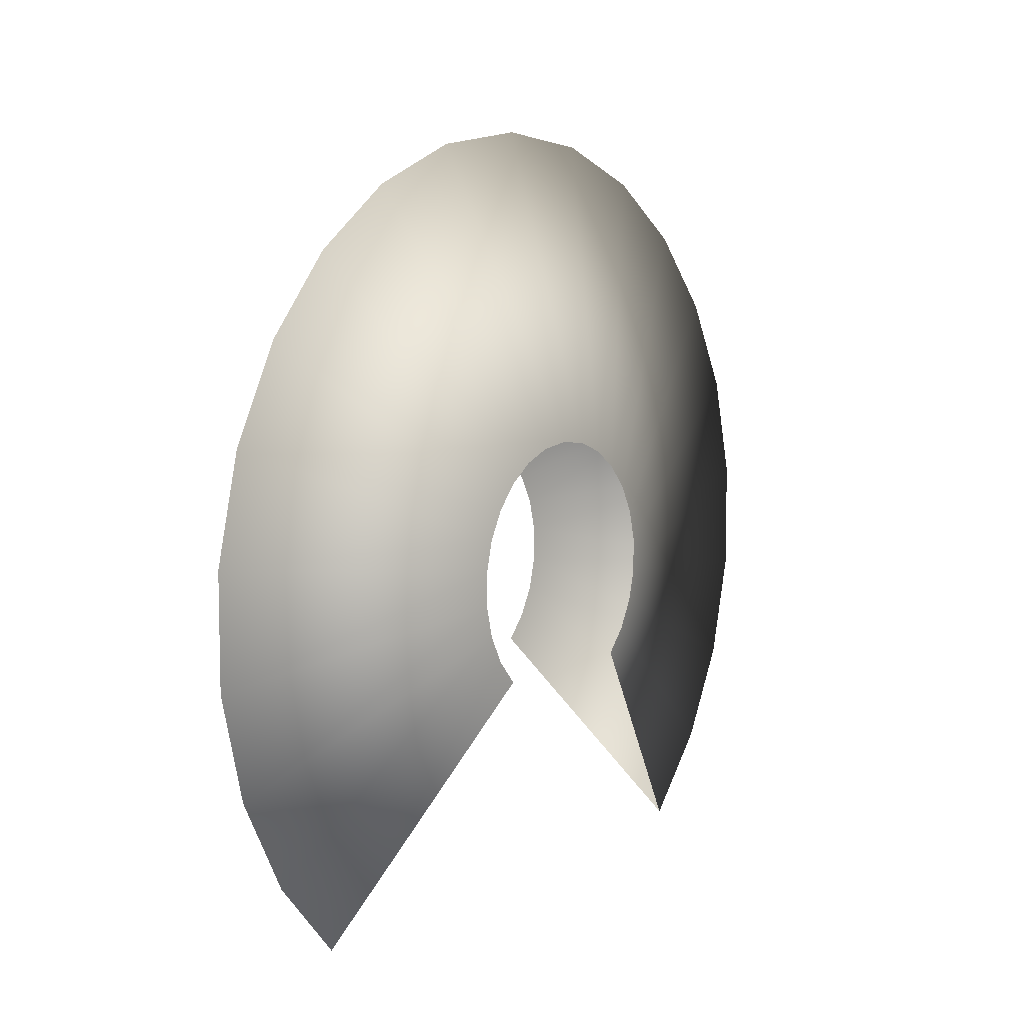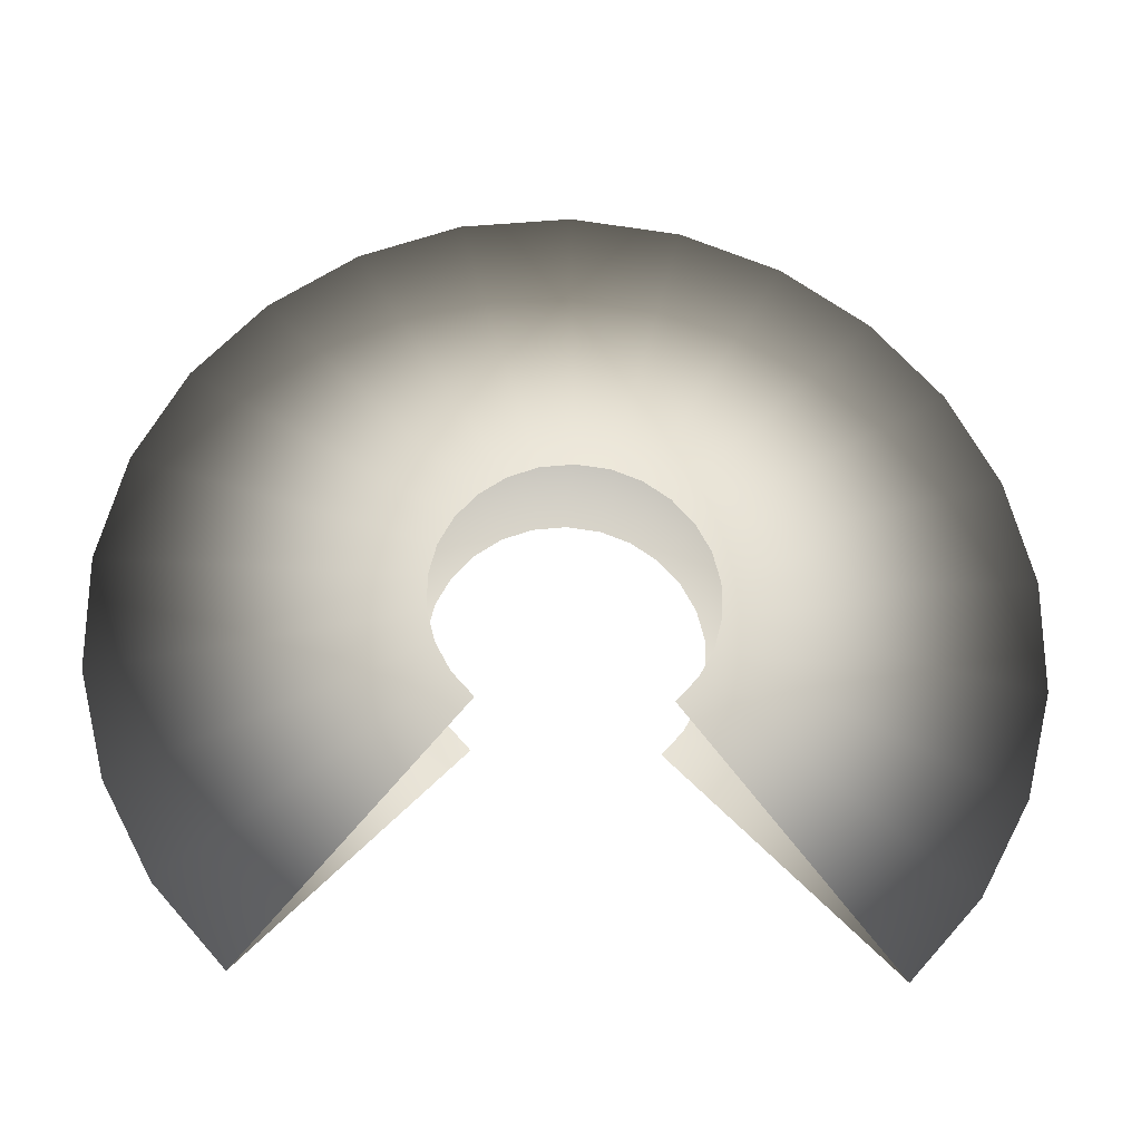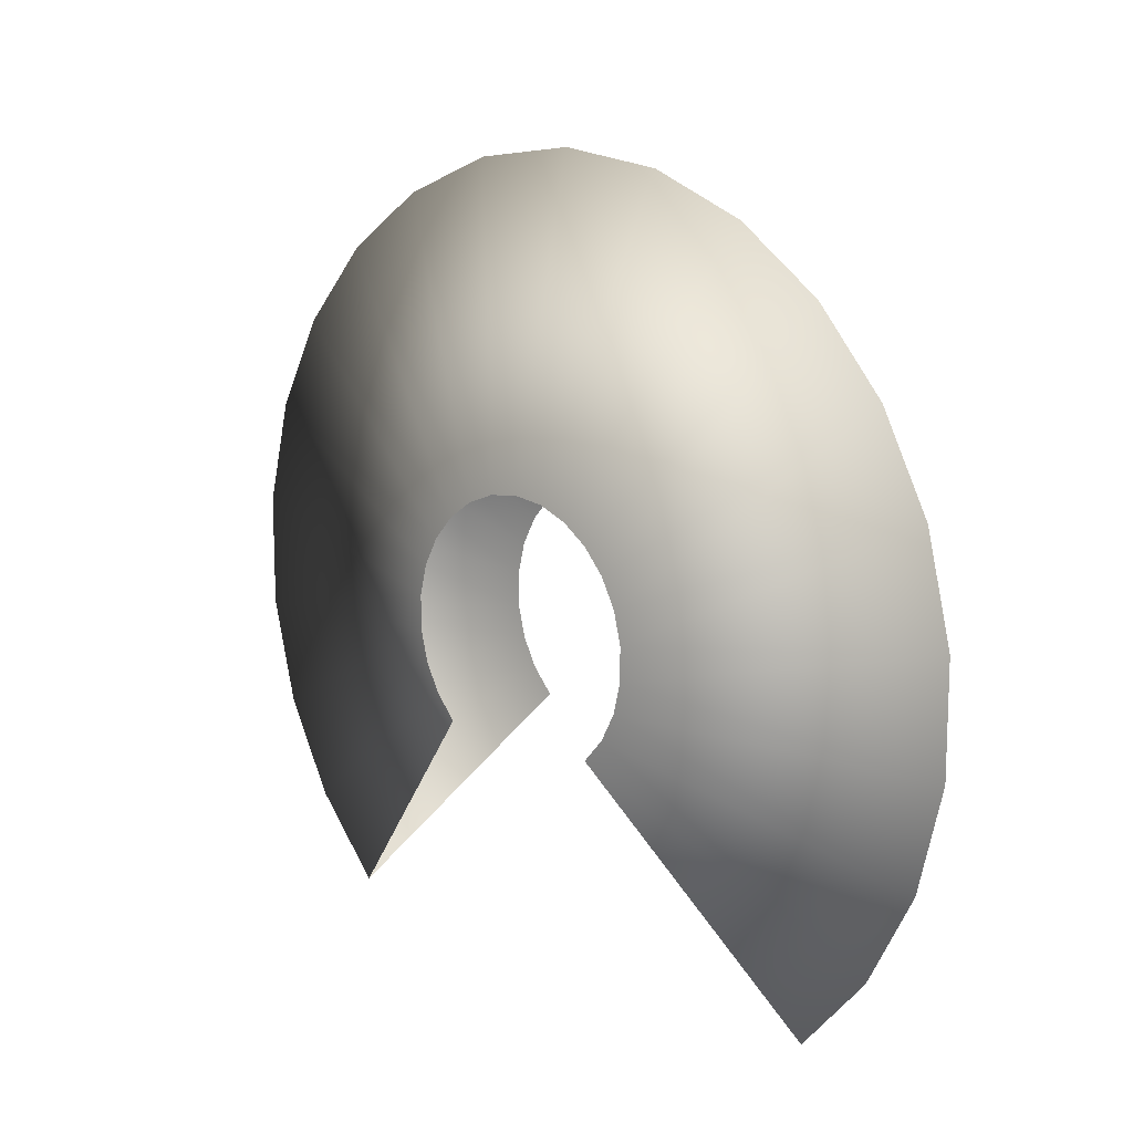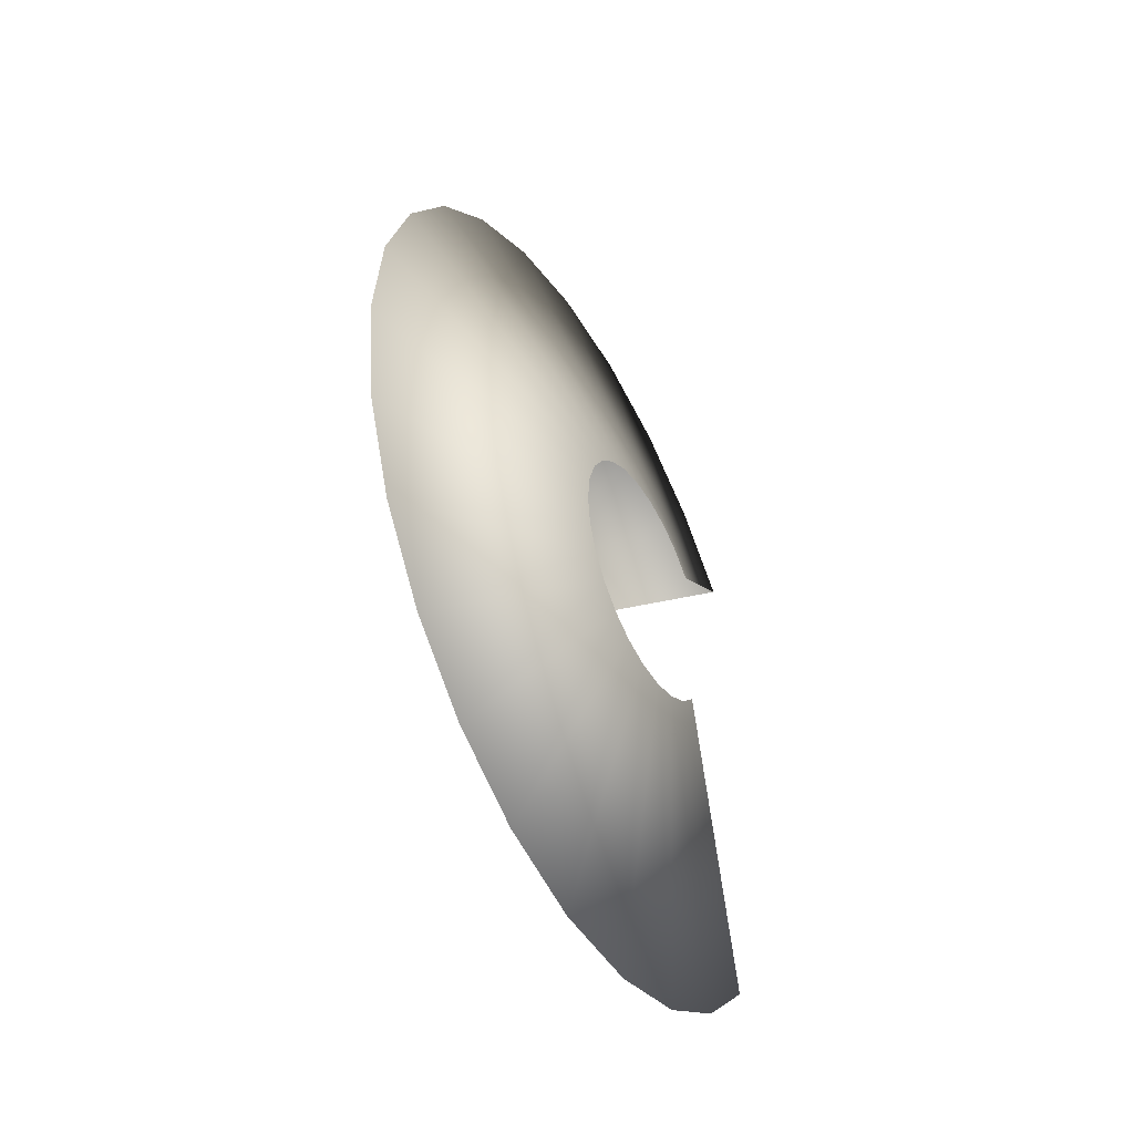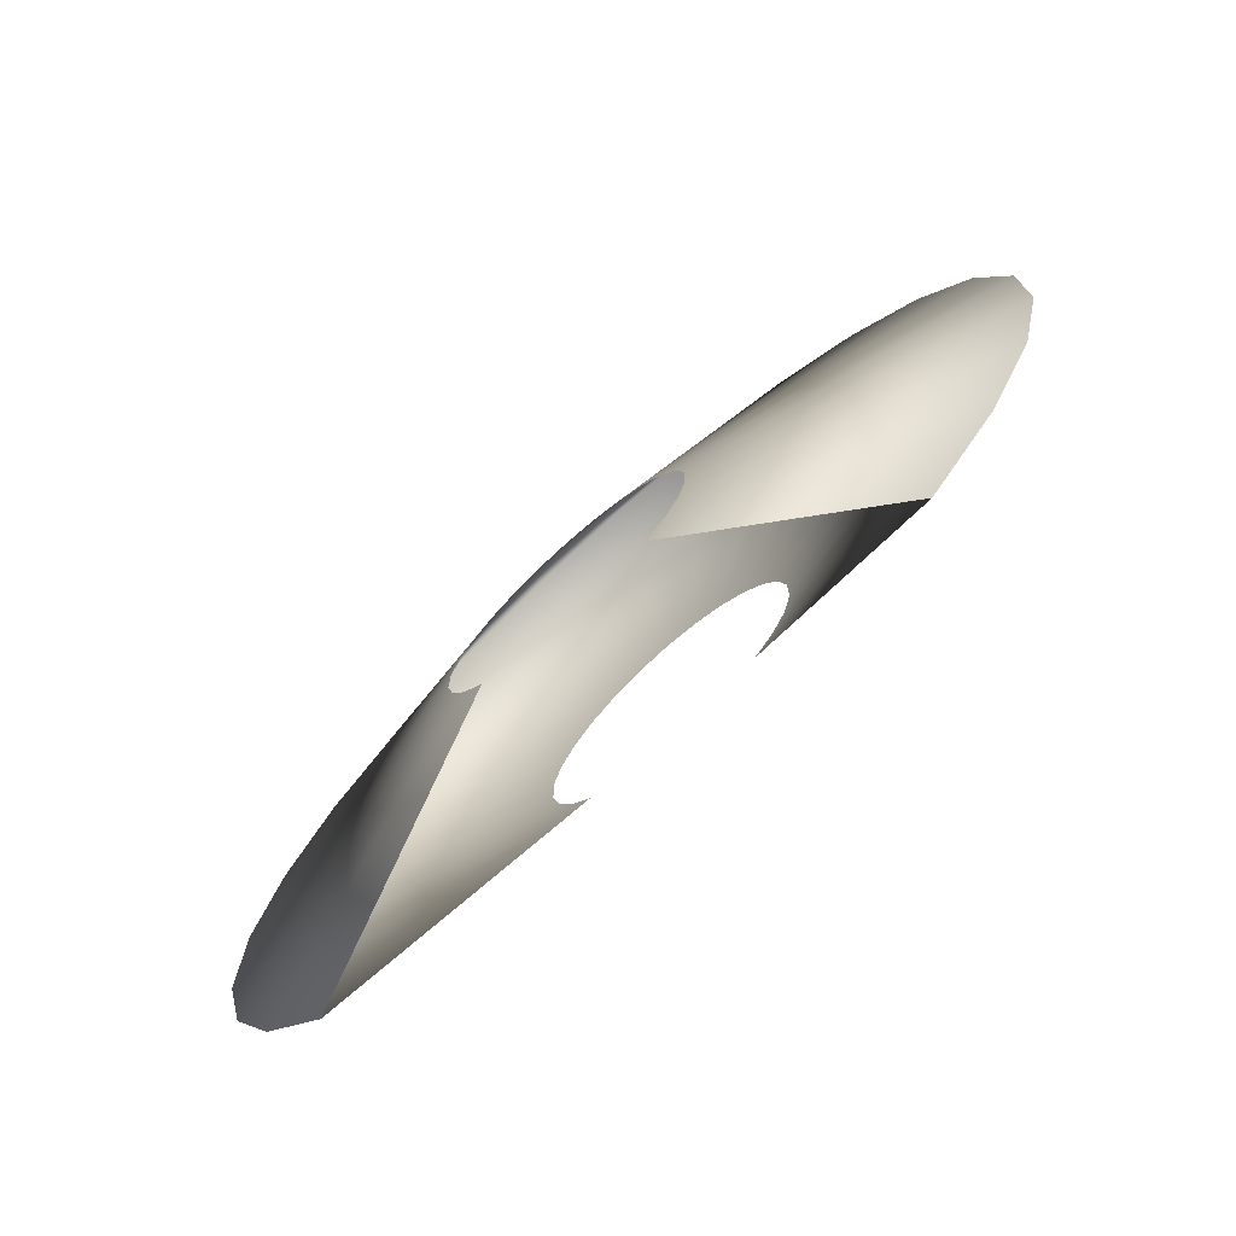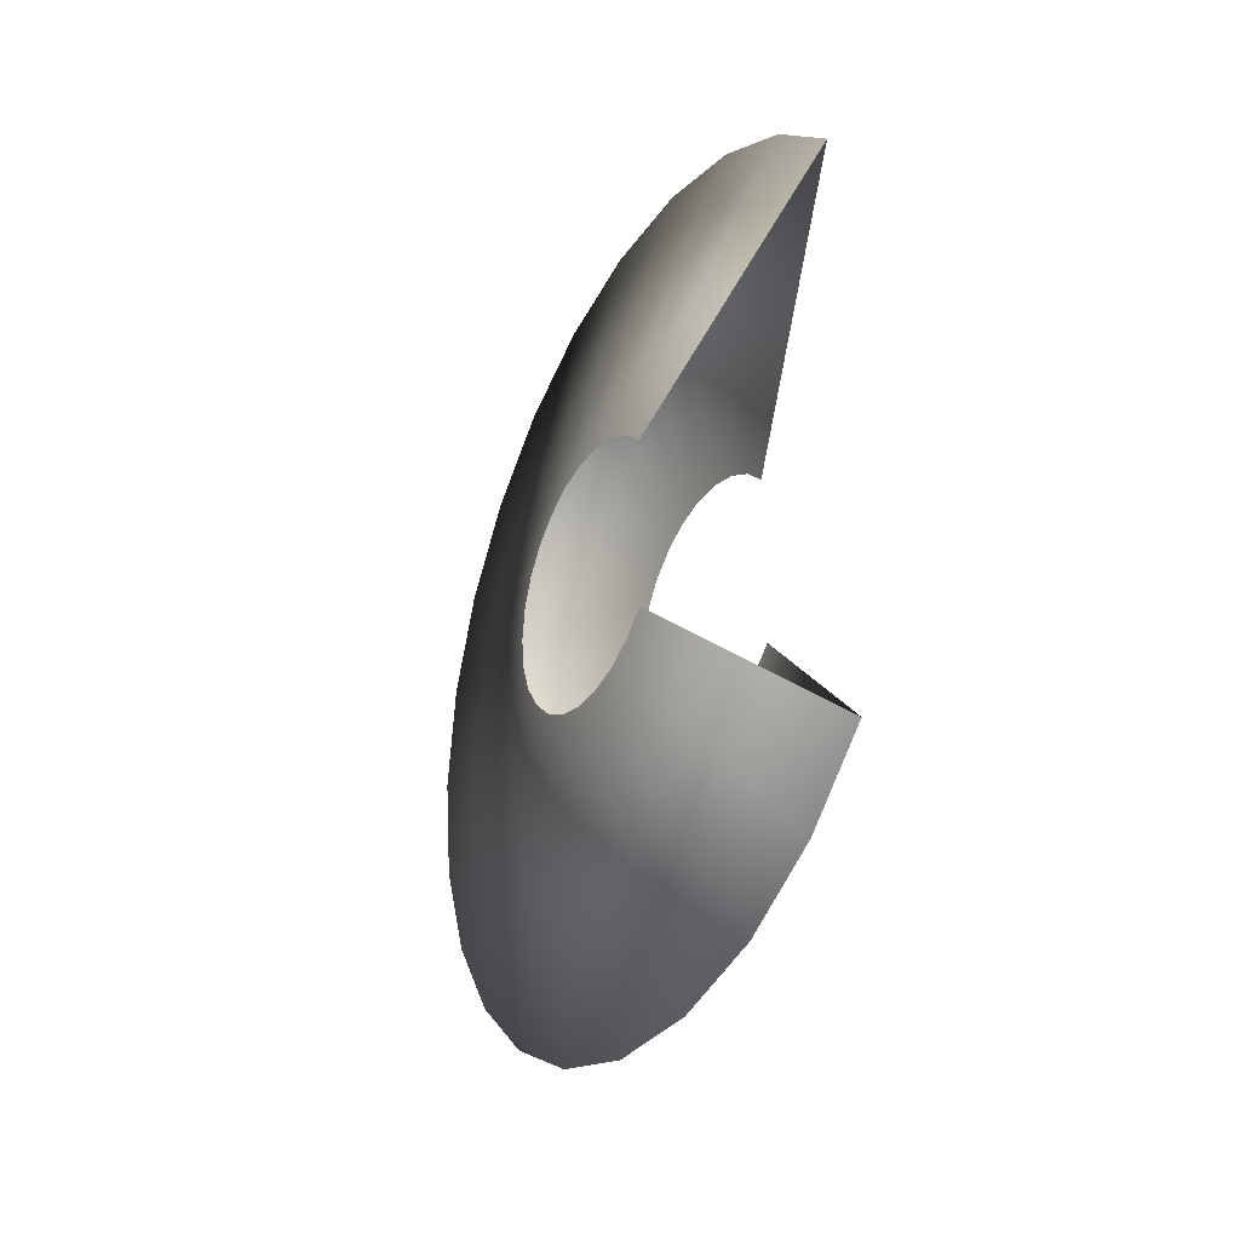
<metadata>
{"format":"obj","ext":"obj","renderer":"f3d","projection":"perspective","resolution":1024,"background":"white","views":[{"elev":8.2,"azim":35.7,"up":"+Z"},{"elev":-25.4,"azim":-93.6,"up":"+Z"},{"elev":13.3,"azim":-45.0,"up":"+Z"},{"elev":-44.7,"azim":28.0,"up":"+Y"},{"elev":-74.1,"azim":132.0,"up":"+Z"},{"elev":-31.4,"azim":151.5,"up":"+Y"}]}
</metadata>
<code>
g Slashing_02_v2
v 0.0004228 0.7708 -0.8661
v -0.17 0.2863 -0.1981
v -0.17 0.2311 -0.2603
v 0.000323 0.9522 -0.6617
v 0.1703 0.2311 -0.2601
v -0.1701 0.3252 -0.1252
v 0.1702 0.2863 -0.1979
v 0.0002041 1.082 -0.4182
v -0.1701 0.3456 -0.04414
v 0.1702 0.3252 -0.1251
v 7.05e-05 1.151 -0.1445
v -0.1701 0.3455 0.04438
v 0.1701 0.3456 -0.04397
v -7.122e-05 1.151 0.1458
v -0.1702 0.325 0.1254
v 0.1701 0.3455 0.04455
v -0.0002048 1.081 0.4195
v -0.1702 0.2861 0.1982
v 0.1701 0.325 0.1256
v -0.0003236 0.9514 0.6628
v -0.1703 0.2308 0.2604
v 0.17 0.2861 0.1984
v -0.0004233 0.7698 0.867
v -0.1703 0.1628 0.3078
v 0.17 0.2308 0.2605
v -0.0004998 0.5449 1.024
v -0.1703 0.08585 0.3376
v 0.17 0.1628 0.3079
v -0.0005489 0.2852 1.124
v -0.1703 0.000106 0.3482
v 0.17 0.08585 0.3378
v -0.0005662 -2.584e-05 1.16
v -0.1703 -0.08585 0.3376
v 0.17 0.000106 0.3483
v -0.0005489 -0.2852 1.124
v -0.1703 -0.1628 0.3078
v 0.17 -0.08585 0.3378
v -0.0004999 -0.5449 1.024
v -0.1703 -0.2308 0.2604
v 0.17 -0.1628 0.3079
v -0.0004233 -0.7698 0.867
v -0.1702 -0.2861 0.1982
v 0.17 -0.2308 0.2605
v -0.0003237 -0.9514 0.6628
v -0.1702 -0.325 0.1254
v 0.17 -0.2861 0.1984
v -0.0002049 -1.081 0.4195
v -0.1701 -0.3455 0.04438
v 0.1701 -0.325 0.1256
v -7.132e-05 -1.151 0.1458
v -0.1701 -0.3456 -0.04413
v 0.1701 -0.3455 0.04455
v 7.036e-05 -1.151 -0.1445
v -0.1701 -0.3252 -0.1252
v 0.1701 -0.3456 -0.04397
v 0.000204 -1.082 -0.4182
v -0.17 -0.2863 -0.1981
v 0.1702 -0.3252 -0.1251
v 0.0003229 -0.9522 -0.6617
v -0.17 -0.2311 -0.2603
v 0.1702 -0.2863 -0.1979
v 0.0004227 -0.7708 -0.8661
v 0.1703 -0.2311 -0.2601
g Slashing_02_v2_0
f 3 2 1
f 4 1 2
f 1 4 5
f 2 6 4
f 7 5 4
f 8 4 6
f 4 8 7
f 6 9 8
f 10 7 8
f 11 8 9
f 8 11 10
f 9 12 11
f 13 10 11
f 14 11 12
f 11 14 13
f 12 15 14
f 16 13 14
f 17 14 15
f 14 17 16
f 15 18 17
f 19 16 17
f 20 17 18
f 17 20 19
f 18 21 20
f 22 19 20
f 23 20 21
f 20 23 22
f 21 24 23
f 25 22 23
f 26 23 24
f 23 26 25
f 24 27 26
f 28 25 26
f 29 26 27
f 26 29 28
f 27 30 29
f 31 28 29
f 32 29 30
f 29 32 31
f 30 33 32
f 34 31 32
f 35 32 33
f 32 35 34
f 33 36 35
f 37 34 35
f 38 35 36
f 35 38 37
f 36 39 38
f 40 37 38
f 41 38 39
f 38 41 40
f 39 42 41
f 43 40 41
f 44 41 42
f 41 44 43
f 42 45 44
f 46 43 44
f 47 44 45
f 44 47 46
f 45 48 47
f 49 46 47
f 50 47 48
f 47 50 49
f 48 51 50
f 52 49 50
f 53 50 51
f 50 53 52
f 51 54 53
f 55 52 53
f 56 53 54
f 53 56 55
f 54 57 56
f 58 55 56
f 59 56 57
f 56 59 58
f 57 60 59
f 61 58 59
f 62 59 60
f 59 62 61
f 63 61 62

</code>
